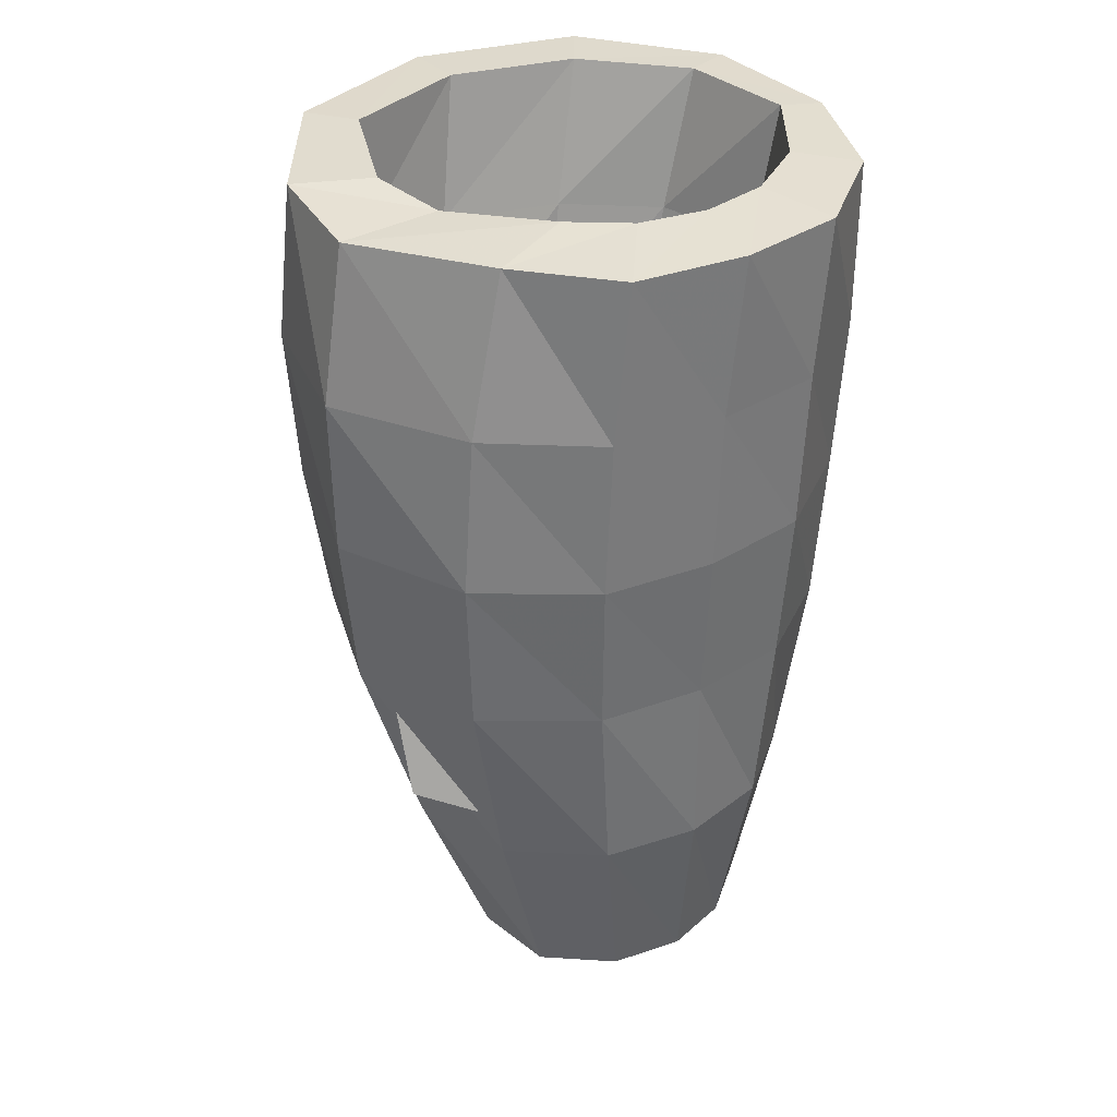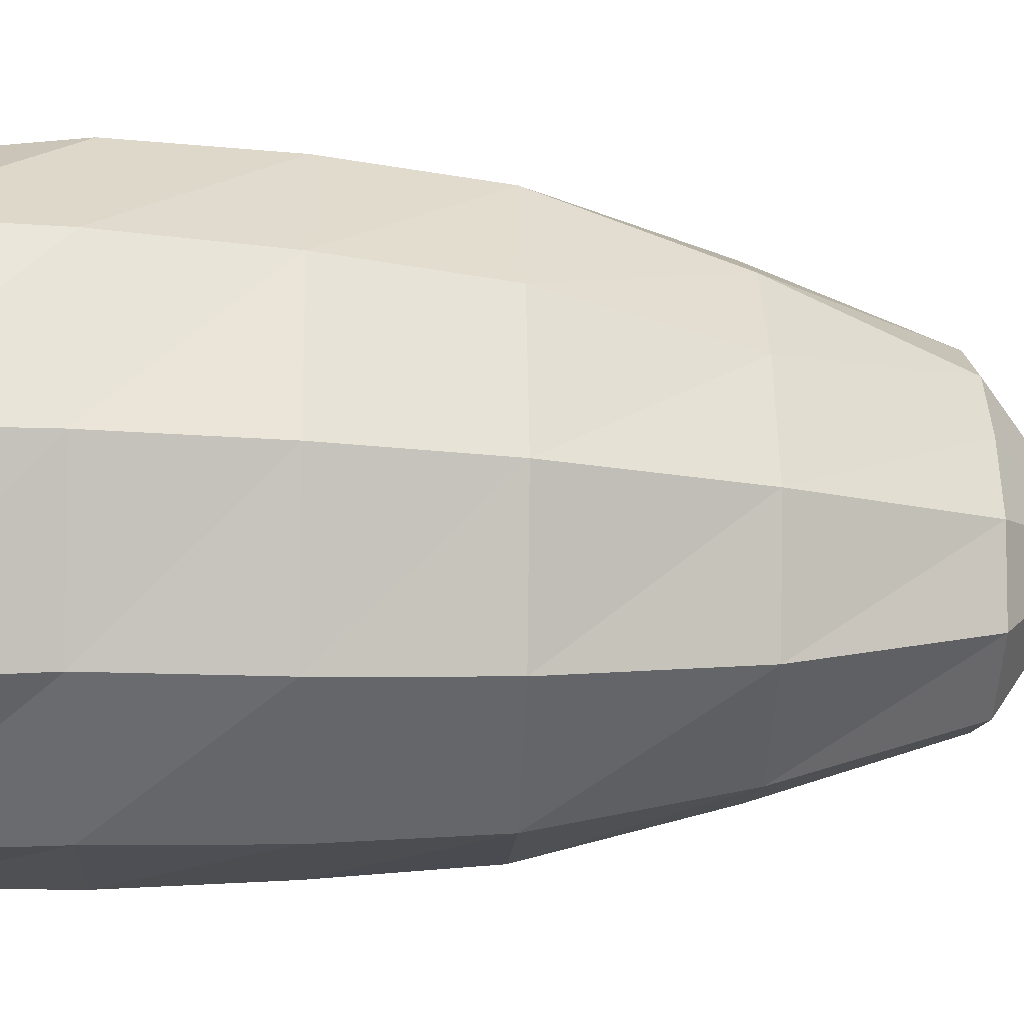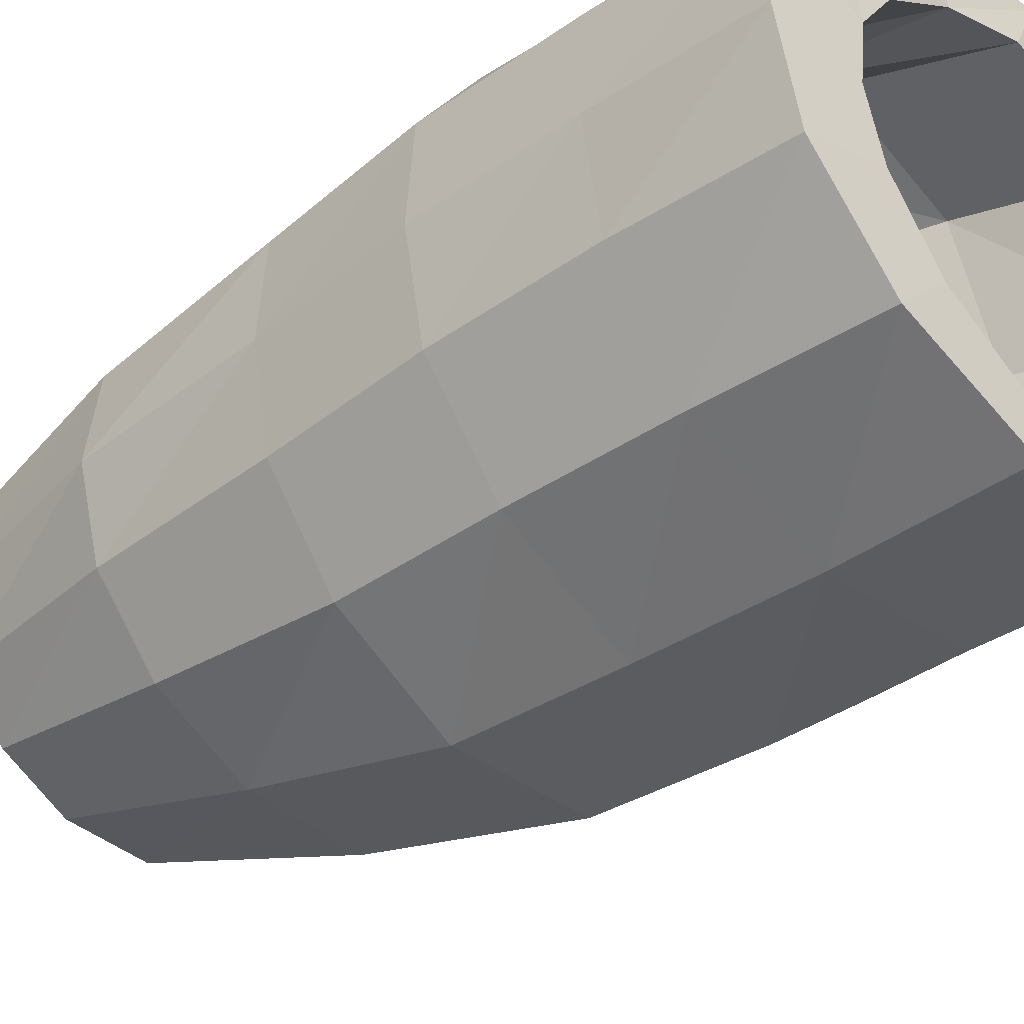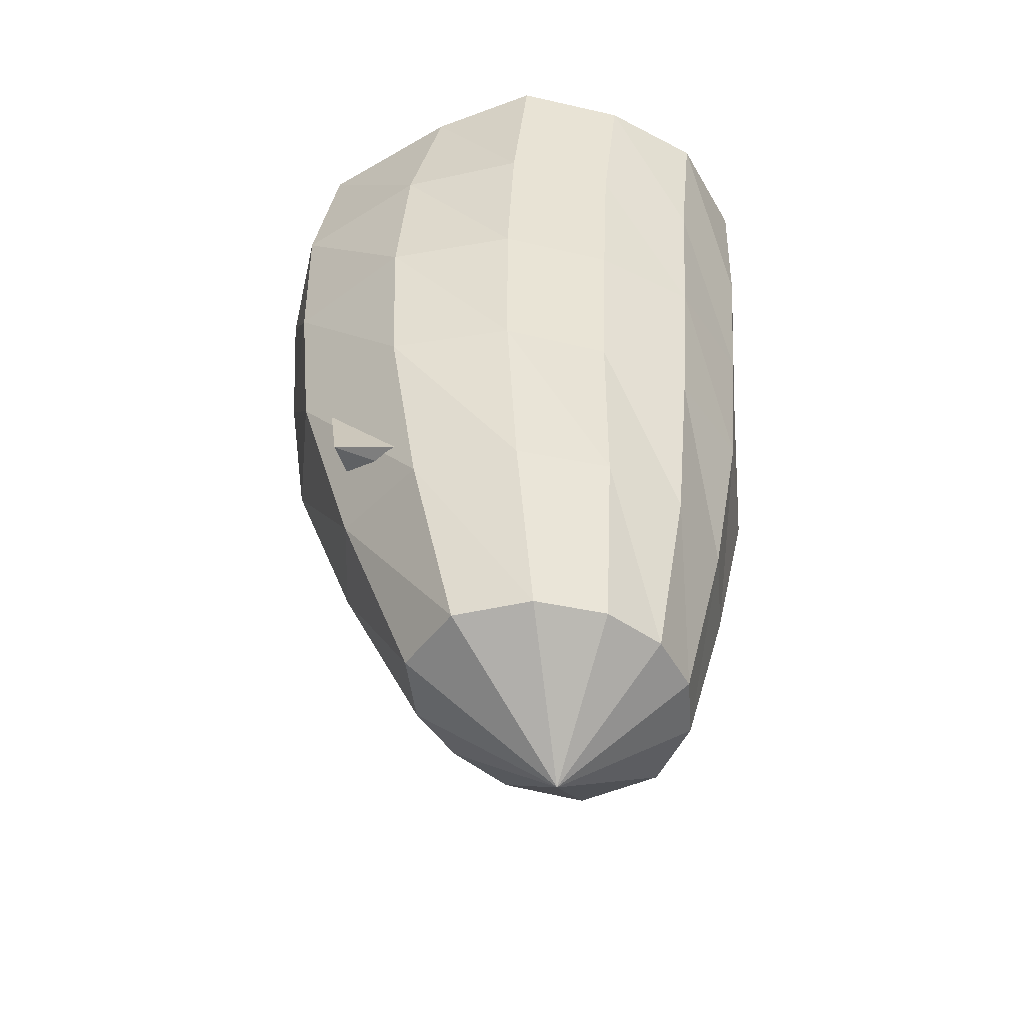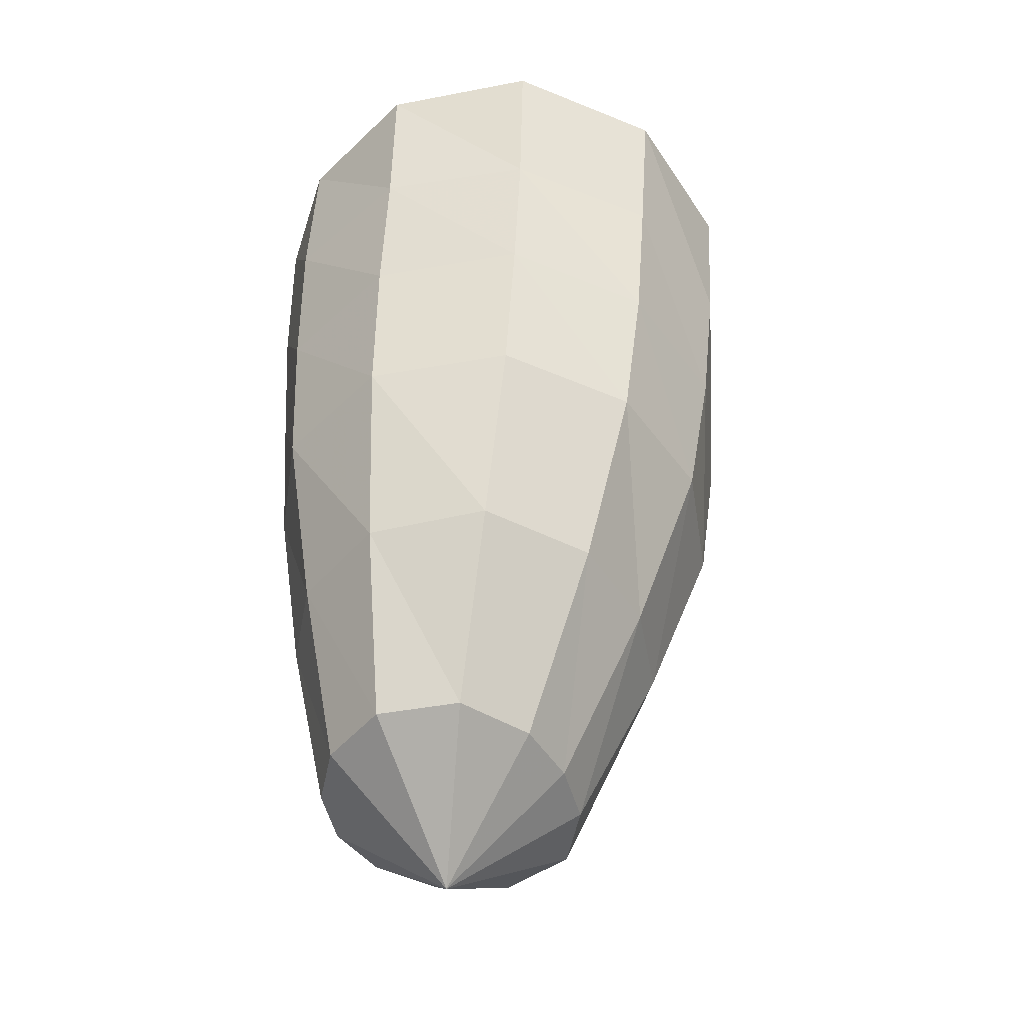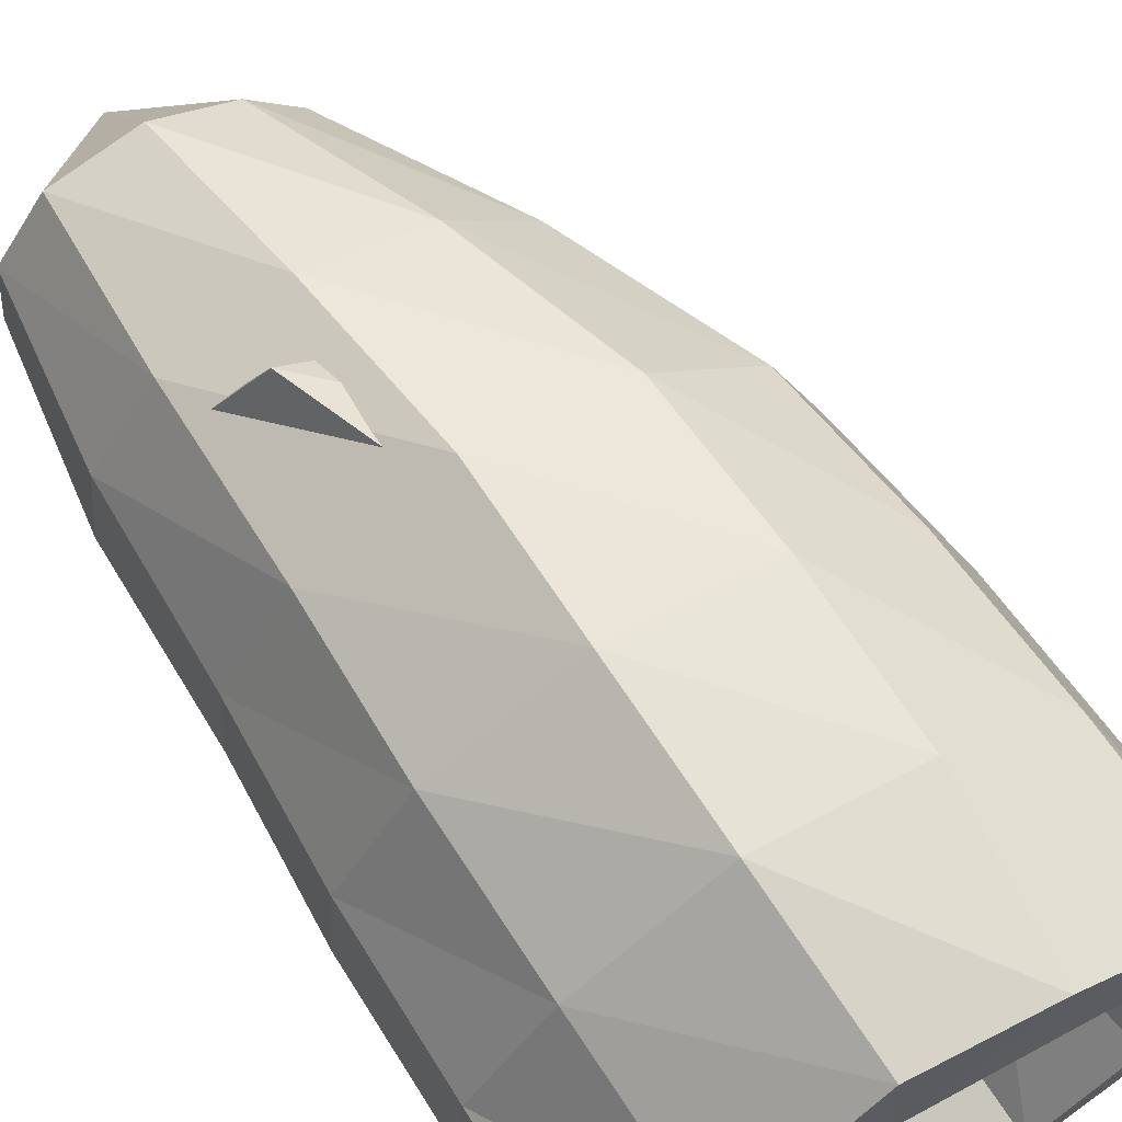
<metadata>
{"format":"obj","ext":"obj","renderer":"f3d","projection":"perspective","resolution":1024,"background":"white","views":[{"elev":35.2,"azim":60.5,"up":"+Y"},{"elev":-8.6,"azim":-93.4,"up":"+Z"},{"elev":-43.0,"azim":133.3,"up":"+Z"},{"elev":-45.5,"azim":70.4,"up":"+Y"},{"elev":-45.8,"azim":-125.4,"up":"+Y"},{"elev":68.4,"azim":149.0,"up":"+Z"}]}
</metadata>
<code>
v -0.7366 -1.031 1.318
v -1.396 -0.9695 1.529
v -2.481 -0.9695 1.182
v -2.941 -0.9695 0.07471
v -2.726 -0.9695 -1.049
v -2.016 -0.9695 -1.861
v -0.9786 -0.9695 -2.081
v -0.173 -0.9695 -1.626
v 0.2539 -0.9695 -1.053
v 0.3966 -0.9695 -0.4663
v 0.3218 -0.9695 0.1341
v 0.008778 -0.9695 0.6395
v -0.4089 -2.286 1.328
v -1.129 -2.185 1.889
v -2.245 -2.185 1.482
v -2.656 -2.185 0.328
v -2.426 -2.185 -0.7218
v -1.897 -2.185 -1.514
v -1.003 -2.185 -1.874
v -0.1634 -2.185 -1.48
v 0.4051 -2.185 -1.005
v 0.5536 -2.185 -0.359
v 0.5289 -2.185 0.2814
v 0.273 -2.185 0.8894
v -0.204 -3.501 1.547
v -0.8987 -3.399 1.989
v -1.878 -3.399 1.554
v -2.321 -3.399 0.5312
v -2.22 -3.399 -0.4568
v -1.778 -3.399 -1.246
v -0.959 -3.399 -1.631
v -0.1651 -3.399 -1.249
v 0.3973 -3.399 -0.878
v 0.5968 -3.399 -0.2918
v 0.7132 -3.399 0.3548
v 0.5039 -3.399 1.06
v 0.06131 -4.715 1.492
v -0.5257 -4.484 1.942
v -1.373 -4.484 1.549
v -1.838 -4.484 0.7067
v -1.896 -4.484 -0.1734
v -1.542 -4.484 -0.9169
v -0.7997 -4.484 -1.214
v -0.1248 -4.484 -0.8165
v 0.3642 -4.484 -0.6039
v 0.6207 -4.484 -0.1723
v 0.8305 -4.484 0.3954
v 0.6798 -4.484 1.095
v 0.3166 -5.544 1.477
v -0.291 -5.313 2.131
v -1.096 -5.313 1.7
v -1.513 -5.313 0.9213
v -1.714 -5.313 0.1519
v -1.541 -5.313 -0.6372
v -0.8744 -5.313 -1.022
v -0.1772 -5.313 -0.6644
v 0.2918 -5.313 -0.4759
v 0.5807 -5.313 -0.1077
v 0.8089 -5.313 0.4326
v 0.7579 -5.313 1.136
v 0.5209 -6.373 1.459
v 0.04351 -6.142 2.143
v -0.616 -6.142 1.657
v -0.86 -6.142 1.03
v -1.129 -6.142 0.5446
v -1.317 -6.142 -0.1559
v -0.9081 -6.142 -0.7048
v -0.1746 -6.142 -0.3103
v 0.1836 -6.142 -0.1812
v 0.5664 -6.142 -0.03779
v 0.763 -6.142 0.4461
v 0.7372 -6.142 1.054
v 0.4484 -6.779 0.6172
v -0.7123 -1.077 2.189
v -1.721 -1.011 2.178
v -2.915 -1 1.495
v -3.509 -0.9989 0.1178
v -3.242 -0.9982 -1.343
v -2.204 -0.9931 -2.275
v -0.89 -0.9905 -2.447
v 0.2257 -1.002 -2.082
v 0.9329 -1.01 -1.308
v 1.125 -1.014 -0.374
v 1.047 -1.022 0.6108
v 0.364 -1.027 1.354
v -0.6124 -2.425 2.442
v -1.809 -2.394 2.296
v -2.845 -2.379 1.453
v -3.339 -2.374 0.1318
v -3.074 -2.372 -1.259
v -2.095 -2.371 -2.224
v -0.79 -2.372 -2.453
v 0.333 -2.378 -2.003
v 0.985 -2.385 -1.157
v 1.145 -2.391 -0.2139
v 1.078 -2.399 0.7704
v 0.468 -2.41 1.69
v -0.5604 -3.771 2.441
v -1.781 -3.757 2.214
v -2.74 -3.745 1.354
v -3.222 -3.739 0.09502
v -2.991 -3.737 -1.274
v -1.993 -3.737 -2.21
v -0.7021 -3.739 -2.384
v 0.3638 -3.744 -1.884
v 1.011 -3.75 -1.075
v 1.184 -3.755 -0.137
v 1.113 -3.761 0.8502
v 0.534 -3.768 1.816
v -0.53 -5.113 2.331
v -1.7 -5.106 2.049
v -2.563 -5.099 1.205
v -3.007 -5.094 0.04041
v -2.806 -5.091 -1.246
v -1.855 -5.091 -2.132
v -0.6283 -5.094 -2.275
v 0.3657 -5.099 -1.773
v 0.9646 -5.103 -0.999
v 1.127 -5.107 -0.1088
v 1.067 -5.111 0.8333
v 0.53 -5.113 1.775
v -0.3885 -6.703 1.881
v -1.326 -6.7 1.582
v -1.999 -6.696 0.8958
v -2.407 -6.693 -0.02462
v -2.301 -6.691 -1.112
v -1.456 -6.691 -1.811
v -0.4396 -6.694 -1.858
v 0.3734 -6.697 -1.484
v 0.9232 -6.699 -0.8756
v 1.141 -6.702 -0.1021
v 1.048 -6.703 0.7395
v 0.5337 -6.704 1.521
v -0.2301 -8.282 1.297
v -0.8557 -8.282 0.9925
v -1.26 -8.281 0.5079
v -1.533 -8.279 -0.08135
v -1.522 -8.277 -0.8193
v -0.968 -8.278 -1.333
v -0.2501 -8.279 -1.362
v 0.3289 -8.28 -1.103
v 0.7328 -8.281 -0.6729
v 0.9329 -8.282 -0.1103
v 0.8709 -8.282 0.5301
v 0.4717 -8.282 1.115
v -0.2752 -9.224 -0.09145
f 73 61 62
f 73 62 63
f 73 63 64
f 73 64 65
f 73 65 66
f 73 66 67
f 73 67 68
f 73 68 69
f 73 69 70
f 73 70 71
f 73 71 72
f 73 72 61
f 61 49 50
f 61 50 62
f 62 50 51
f 62 51 63
f 63 51 52
f 63 52 64
f 64 52 53
f 64 53 65
f 65 53 54
f 65 54 66
f 66 54 55
f 66 55 67
f 67 55 56
f 67 56 68
f 68 56 57
f 68 57 69
f 69 57 58
f 69 58 70
f 70 58 59
f 70 59 71
f 71 59 60
f 71 60 72
f 72 60 49
f 72 49 61
f 49 37 38
f 49 38 50
f 50 38 39
f 50 39 51
f 51 39 40
f 51 40 52
f 52 40 41
f 52 41 53
f 53 41 42
f 53 42 54
f 54 42 43
f 54 43 55
f 55 43 44
f 55 44 56
f 56 44 45
f 56 45 57
f 57 45 46
f 57 46 58
f 58 46 47
f 58 47 59
f 59 47 48
f 59 48 60
f 60 48 37
f 60 37 49
f 37 25 26
f 37 26 38
f 38 26 27
f 38 27 39
f 39 27 28
f 39 28 40
f 40 28 29
f 40 29 41
f 41 29 30
f 41 30 42
f 42 30 31
f 42 31 43
f 43 31 32
f 43 32 44
f 44 32 33
f 44 33 45
f 45 33 34
f 45 34 46
f 46 34 35
f 46 35 47
f 47 35 36
f 47 36 48
f 48 36 25
f 48 25 37
f 25 13 14
f 25 14 26
f 26 14 15
f 26 15 27
f 27 15 16
f 27 16 28
f 28 16 17
f 28 17 29
f 29 17 18
f 29 18 30
f 30 18 19
f 30 19 31
f 31 19 20
f 31 20 32
f 32 20 21
f 32 21 33
f 33 21 22
f 33 22 34
f 34 22 23
f 34 23 35
f 35 23 24
f 35 24 36
f 36 24 13
f 36 13 25
f 13 1 2
f 13 2 14
f 14 2 3
f 14 3 15
f 15 3 4
f 15 4 16
f 16 4 5
f 16 5 17
f 17 5 6
f 17 6 18
f 18 6 7
f 18 7 19
f 19 7 8
f 19 8 20
f 20 8 9
f 20 9 21
f 21 9 10
f 21 10 22
f 22 10 11
f 22 11 23
f 23 11 12
f 23 12 24
f 24 12 1
f 24 1 13
f 146 134 135
f 146 135 136
f 146 136 137
f 146 137 138
f 146 138 139
f 146 139 140
f 146 140 141
f 146 141 142
f 146 142 143
f 146 143 144
f 146 144 145
f 146 145 134
f 134 122 123
f 134 123 135
f 135 123 124
f 135 124 136
f 136 124 125
f 136 125 137
f 137 125 126
f 137 126 138
f 138 126 127
f 138 127 139
f 139 127 128
f 139 128 140
f 140 128 129
f 140 129 141
f 141 129 130
f 141 130 142
f 142 130 131
f 142 131 143
f 143 131 132
f 143 132 144
f 144 132 133
f 144 133 145
f 145 133 122
f 145 122 134
f 122 110 111
f 122 111 123
f 123 111 112
f 123 112 124
f 124 112 113
f 124 113 125
f 125 113 114
f 125 114 126
f 126 114 115
f 126 115 127
f 127 115 116
f 127 116 128
f 128 116 117
f 128 117 129
f 129 117 118
f 129 118 130
f 130 118 119
f 130 119 131
f 131 119 120
f 131 120 132
f 132 120 121
f 132 121 133
f 133 121 110
f 133 110 122
f 110 98 99
f 110 99 111
f 111 99 100
f 111 100 112
f 112 100 101
f 112 101 113
f 113 101 102
f 113 102 114
f 114 102 103
f 114 103 115
f 115 103 104
f 115 104 116
f 116 104 105
f 116 105 117
f 117 105 106
f 117 106 118
f 118 106 107
f 118 107 119
f 119 107 108
f 119 108 120
f 120 108 109
f 120 109 121
f 121 109 98
f 121 98 110
f 98 86 87
f 98 87 99
f 99 87 88
f 99 88 100
f 100 88 89
f 100 89 101
f 101 89 90
f 101 90 102
f 102 90 91
f 102 91 103
f 103 91 92
f 103 92 104
f 104 92 93
f 104 93 105
f 105 93 94
f 105 94 106
f 106 94 95
f 106 95 107
f 107 95 96
f 107 96 108
f 108 96 97
f 108 97 109
f 109 97 86
f 109 86 98
f 86 74 75
f 86 75 87
f 87 75 76
f 87 76 88
f 88 76 77
f 88 77 89
f 89 77 78
f 89 78 90
f 90 78 79
f 90 79 91
f 91 79 80
f 91 80 92
f 92 80 81
f 92 81 93
f 93 81 82
f 93 82 94
f 94 82 83
f 94 83 95
f 95 83 84
f 95 84 96
f 96 84 85
f 96 85 97
f 97 85 74
f 97 74 86
f 1 75 74
f 1 2 75
f 2 76 75
f 2 3 76
f 3 77 76
f 3 4 77
f 4 78 77
f 4 5 78
f 5 79 78
f 5 6 79
f 6 80 79
f 6 7 80
f 7 81 80
f 7 8 81
f 8 82 81
f 8 9 82
f 9 83 82
f 9 10 83
f 10 84 83
f 10 11 84
f 11 85 84
f 11 12 85
f 12 74 85
f 12 1 74

</code>
